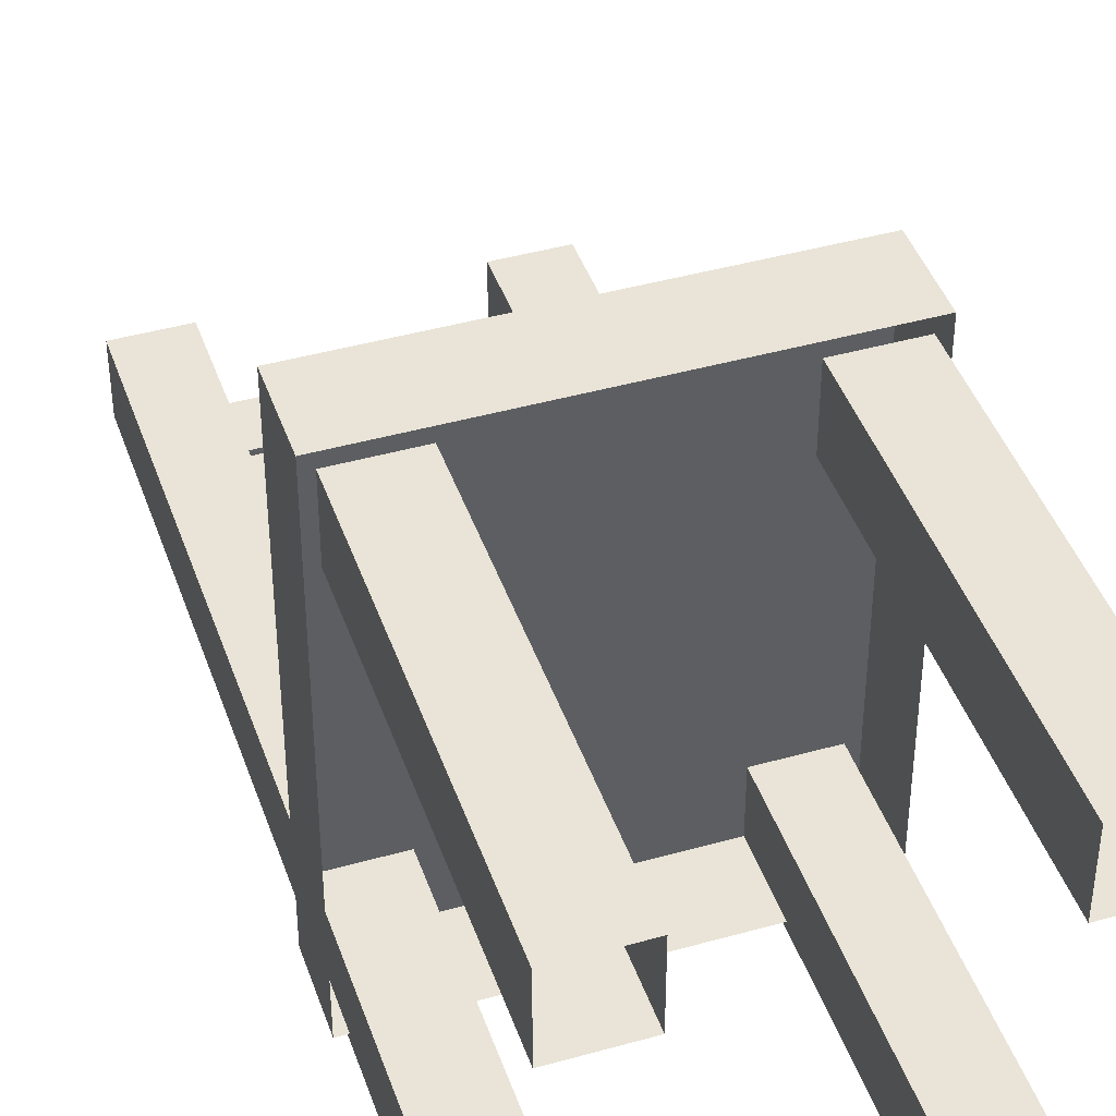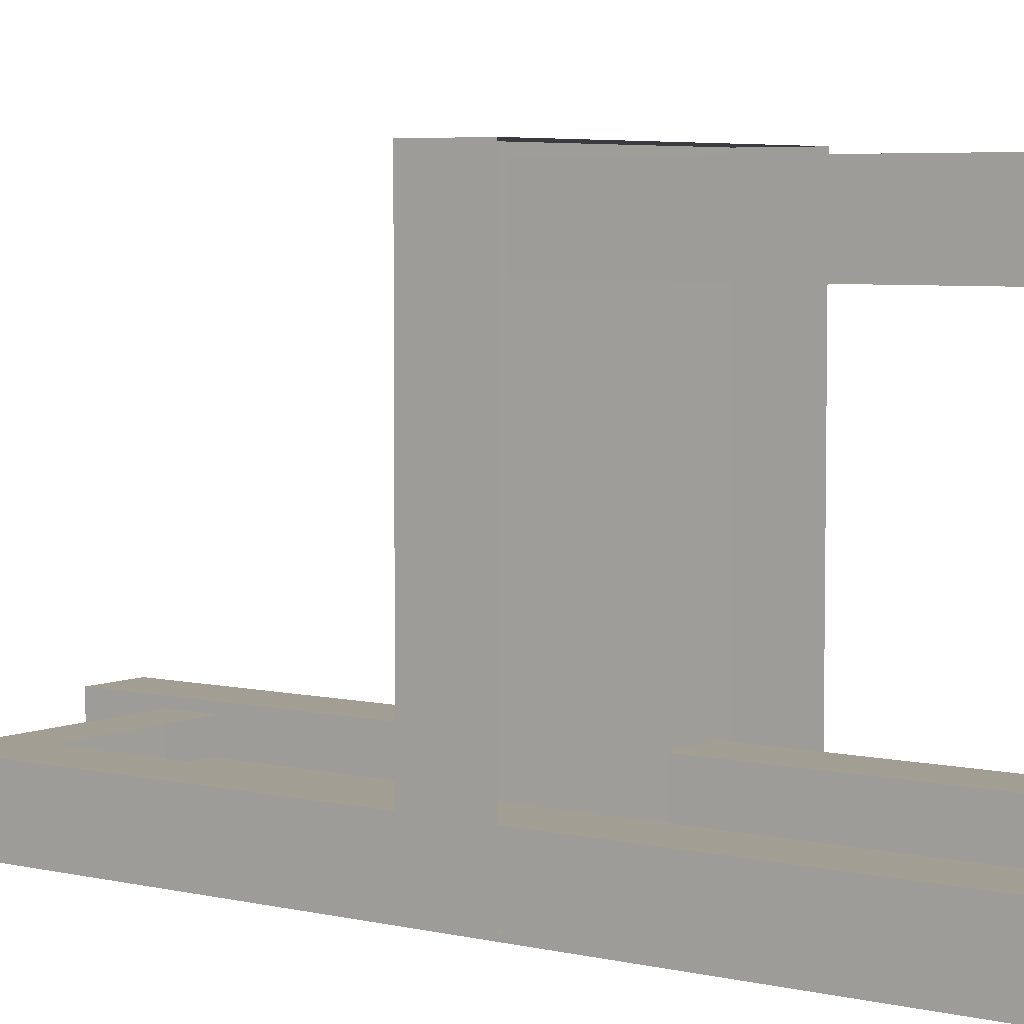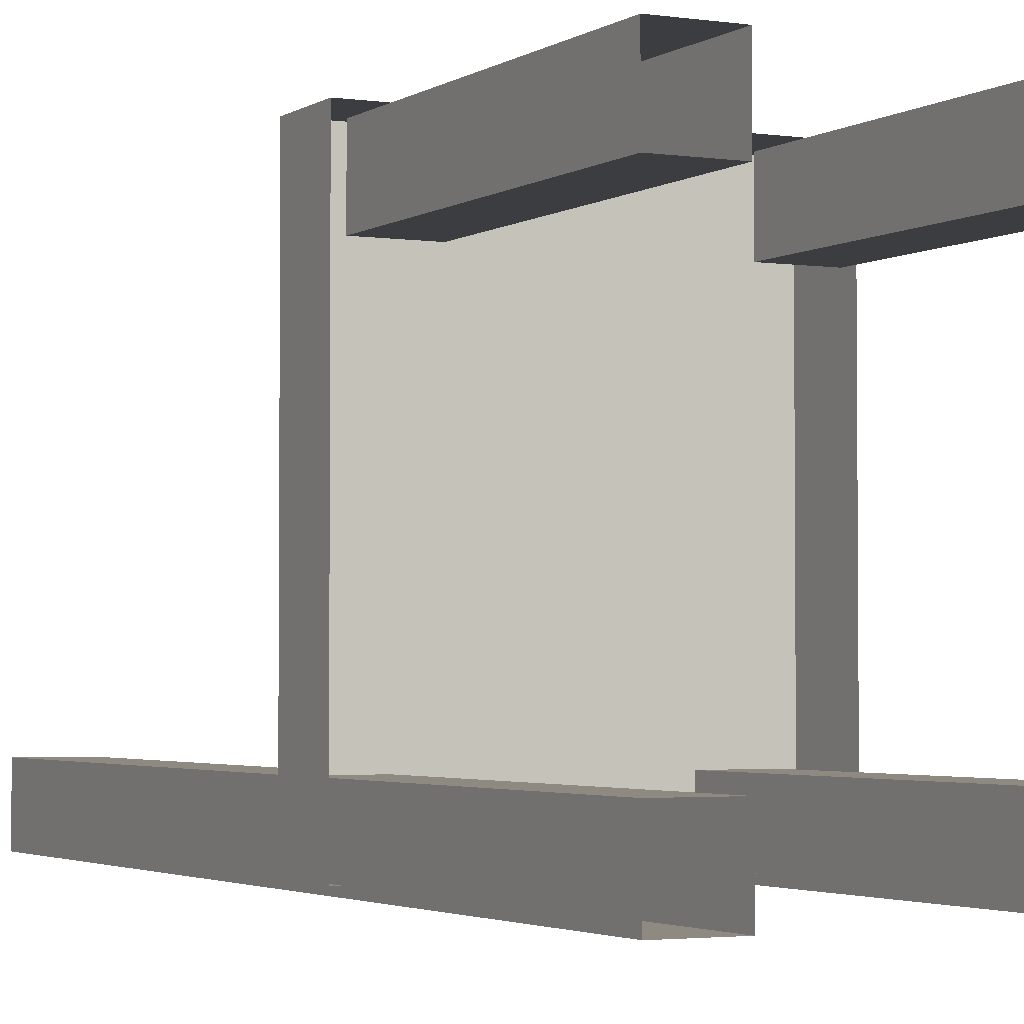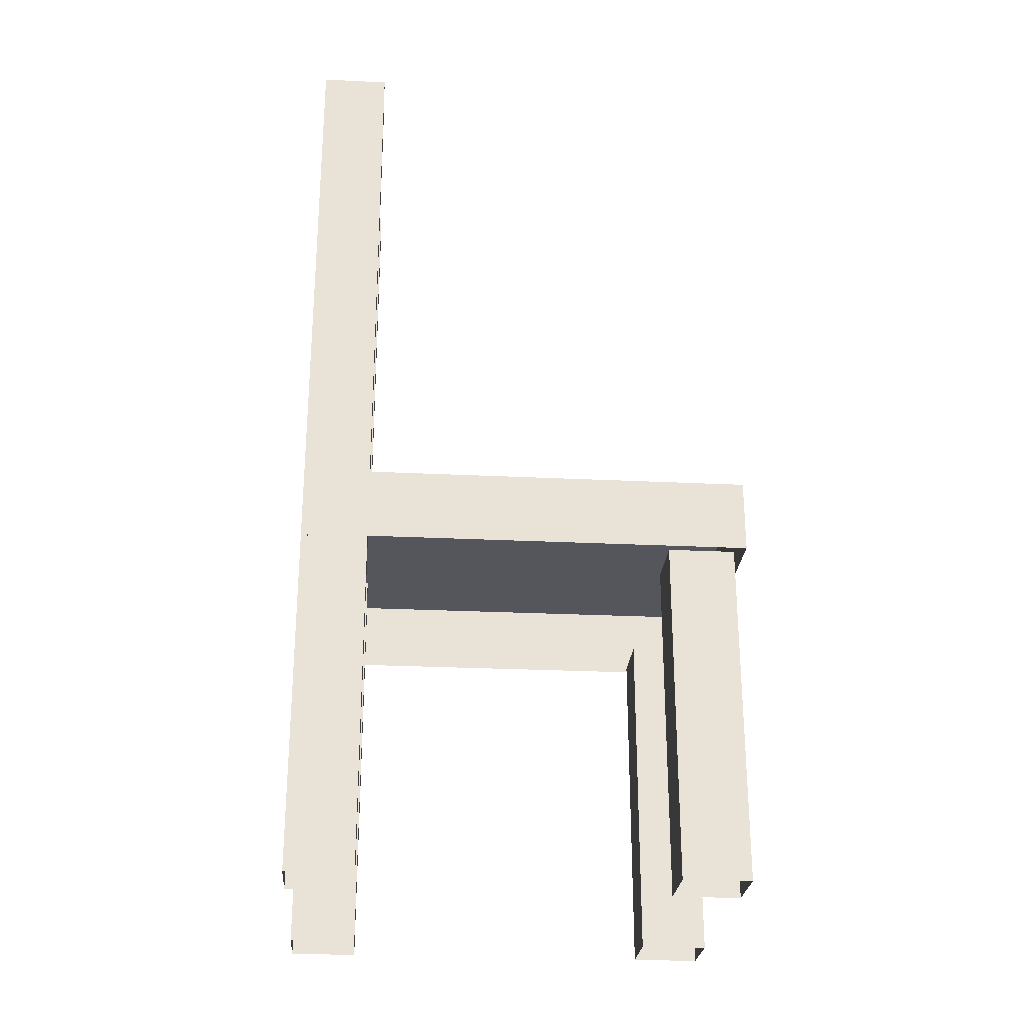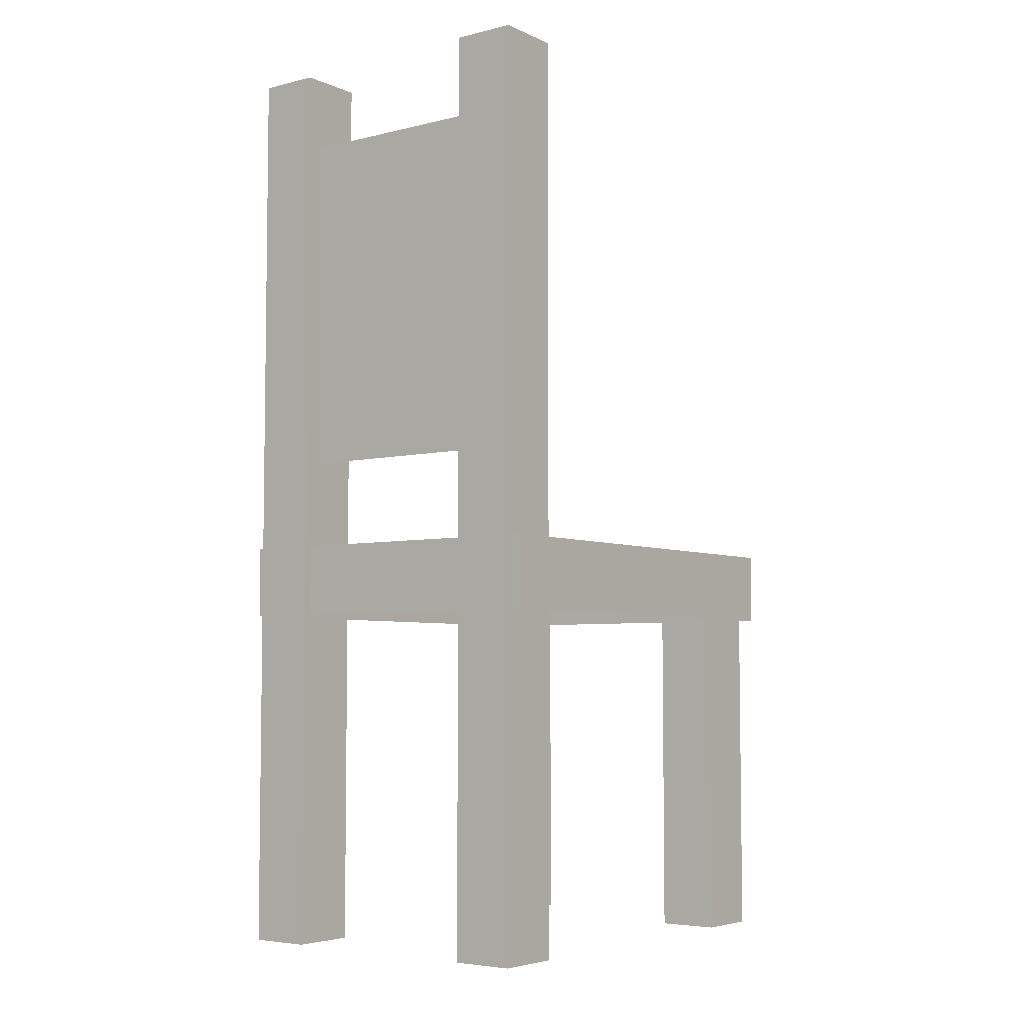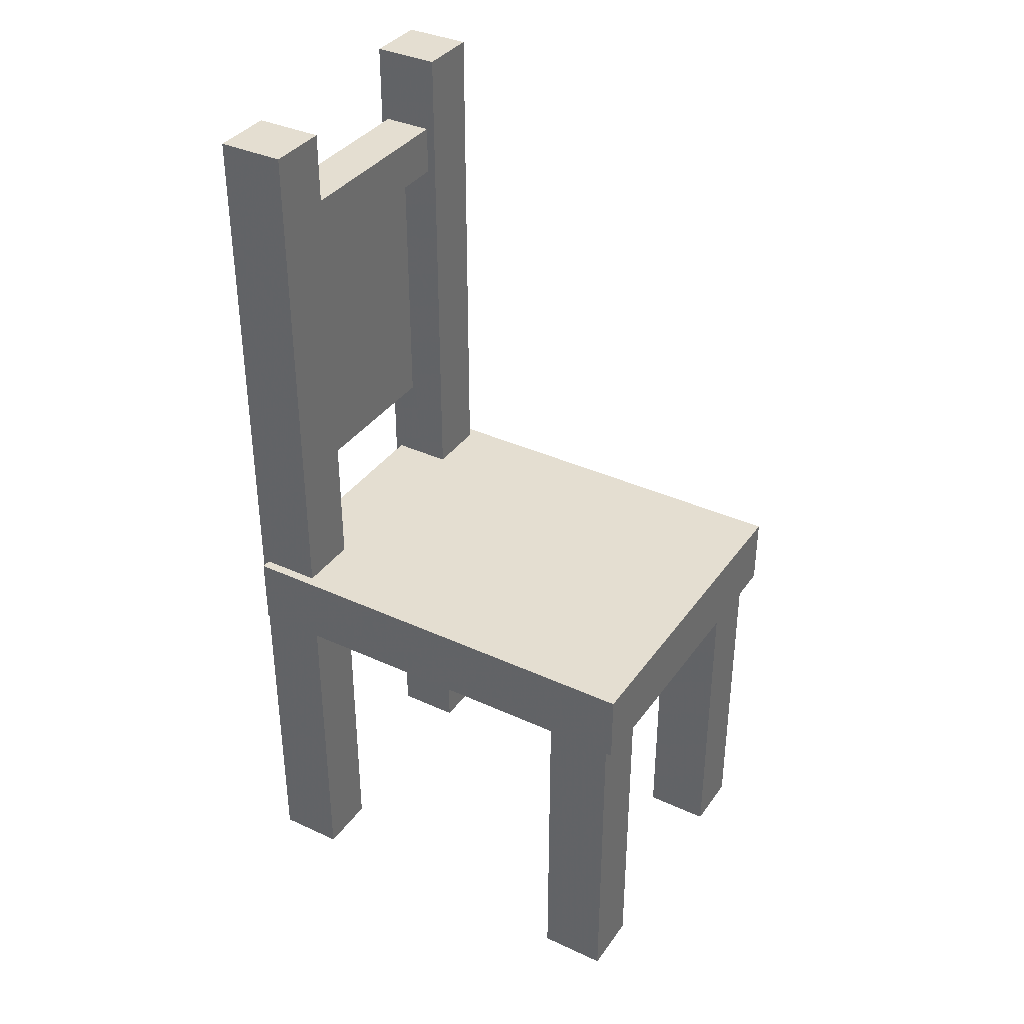
<metadata>
{"format":"obj","ext":"obj","renderer":"f3d","projection":"perspective","resolution":1024,"background":"white","views":[{"elev":43.0,"azim":-18.5,"up":"+Z"},{"elev":5.1,"azim":-53.6,"up":"+Z"},{"elev":-2.8,"azim":-27.0,"up":"+Z"},{"elev":-26.3,"azim":-94.4,"up":"+Y"},{"elev":-5.2,"azim":-142.9,"up":"+Y"},{"elev":36.5,"azim":-59.1,"up":"+Y"}]}
</metadata>
<code>
g mesh16
v -0.1338 1.015 -0.1902
v 0.1336 0.9549 -0.1902
v -0.1338 0.9549 -0.1902
v 0.1336 1.015 -0.1902
v -0.1338 1.015 -0.2502
v 0.1336 1.015 -0.1902
v -0.1338 1.015 -0.1902
v 0.1336 1.015 -0.2502
v -0.1338 0.9549 -0.2502
v 0.1336 1.015 -0.2502
v -0.1338 1.015 -0.2502
v 0.1336 0.9549 -0.2502
v -0.2089 0.4111 0.2837
v -0.2089 0.4982 -0.2514
v -0.2089 0.4982 0.2837
v -0.2089 0.4111 -0.2514
v -0.2089 0.4111 -0.2514
v 0.2142 0.4982 -0.2514
v -0.2089 0.4982 -0.2514
v 0.2142 0.4111 -0.2514
v 0.2142 0.4111 -0.2514
v 0.2142 0.4982 0.2837
v 0.2142 0.4982 -0.2514
v 0.2142 0.4111 0.2837
v 0.2142 0.4111 0.2837
v -0.2089 0.4982 0.2837
v 0.2142 0.4982 0.2837
v -0.2089 0.4111 0.2837
v 0.2142 0.4982 -0.2514
v -0.2089 0.4982 0.2837
v -0.2089 0.4982 -0.2514
v 0.2142 0.4982 0.2837
v 0.1263 -0.0001044 0.2702
v 0.1263 0.411 0.1898
v 0.1263 0.411 0.2702
v 0.1263 -0.0001044 0.1898
v 0.1263 -0.0001044 0.1898
v 0.2009 0.411 0.1898
v 0.1263 0.411 0.1898
v 0.2009 -0.0001044 0.1898
v 0.2009 -0.0001044 0.1898
v 0.2009 0.411 0.2702
v 0.2009 0.411 0.1898
v 0.2009 -0.0001044 0.2702
v 0.2009 -0.0001044 0.2702
v 0.1263 0.411 0.2702
v 0.2009 0.411 0.2702
v 0.1263 -0.0001044 0.2702
v -0.197 -0.0001044 0.2702
v -0.197 0.411 0.1898
v -0.197 0.411 0.2702
v -0.197 -0.0001044 0.1898
v -0.197 -0.0001044 0.1898
v -0.1225 0.411 0.1898
v -0.197 0.411 0.1898
v -0.1225 -0.0001044 0.1898
v -0.1225 -0.0001044 0.1898
v -0.1225 0.411 0.2702
v -0.1225 0.411 0.1898
v -0.1225 -0.0001044 0.2702
v -0.1225 -0.0001044 0.2702
v -0.197 0.411 0.2702
v -0.1225 0.411 0.2702
v -0.197 -0.0001044 0.2702
v 0.1263 -0.0001044 -0.1794
v 0.1263 1.109 -0.2597
v 0.1263 1.109 -0.1794
v 0.1263 -0.0001044 -0.2597
v 0.1263 -0.0001044 -0.2597
v 0.2009 1.109 -0.2597
v 0.1263 1.109 -0.2597
v 0.2009 -0.0001044 -0.2597
v 0.2009 -0.0001044 -0.2597
v 0.2009 1.109 -0.1794
v 0.2009 1.109 -0.2597
v 0.2009 -0.0001044 -0.1794
v 0.2009 -0.0001044 -0.1794
v 0.1263 1.109 -0.1794
v 0.2009 1.109 -0.1794
v 0.1263 -0.0001044 -0.1794
v 0.2009 1.109 -0.2597
v 0.1263 1.109 -0.1794
v 0.1263 1.109 -0.2597
v 0.2009 1.109 -0.1794
v -0.197 -0.0001044 -0.1794
v -0.197 1.109 -0.2597
v -0.197 1.109 -0.1794
v -0.197 -0.0001044 -0.2597
v -0.197 -0.0001044 -0.2597
v -0.1225 1.109 -0.2597
v -0.197 1.109 -0.2597
v -0.1225 -0.0001044 -0.2597
v -0.1225 -0.0001044 -0.2597
v -0.1225 1.109 -0.1794
v -0.1225 1.109 -0.2597
v -0.1225 -0.0001044 -0.1794
v -0.1225 -0.0001044 -0.1794
v -0.197 1.109 -0.1794
v -0.1225 1.109 -0.1794
v -0.197 -0.0001044 -0.1794
v -0.1225 1.109 -0.2597
v -0.197 1.109 -0.1794
v -0.197 1.109 -0.2597
v -0.1225 1.109 -0.1794
v -0.13 0.6068 -0.2275
v 0.1348 0.9612 -0.2275
v 0.1348 0.6068 -0.2275
v -0.13 0.9612 -0.2275
v -0.13 0.6068 -0.2367
v 0.1348 0.9612 -0.2367
v -0.13 0.9612 -0.2367
v 0.1348 0.6068 -0.2367
f 3 2 1
f 4 1 2
f 7 6 5
f 8 5 6
f 11 10 9
f 12 9 10
f 15 14 13
f 16 13 14
f 19 18 17
f 20 17 18
f 23 22 21
f 24 21 22
f 27 26 25
f 28 25 26
f 31 30 29
f 32 29 30
f 35 34 33
f 36 33 34
f 39 38 37
f 40 37 38
f 43 42 41
f 44 41 42
f 47 46 45
f 48 45 46
f 51 50 49
f 52 49 50
f 55 54 53
f 56 53 54
f 59 58 57
f 60 57 58
f 63 62 61
f 64 61 62
f 67 66 65
f 68 65 66
f 71 70 69
f 72 69 70
f 75 74 73
f 76 73 74
f 79 78 77
f 80 77 78
f 83 82 81
f 84 81 82
f 87 86 85
f 88 85 86
f 91 90 89
f 92 89 90
f 95 94 93
f 96 93 94
f 99 98 97
f 100 97 98
f 103 102 101
f 104 101 102
f 107 106 105
f 108 105 106
f 111 110 109
f 112 109 110

</code>
